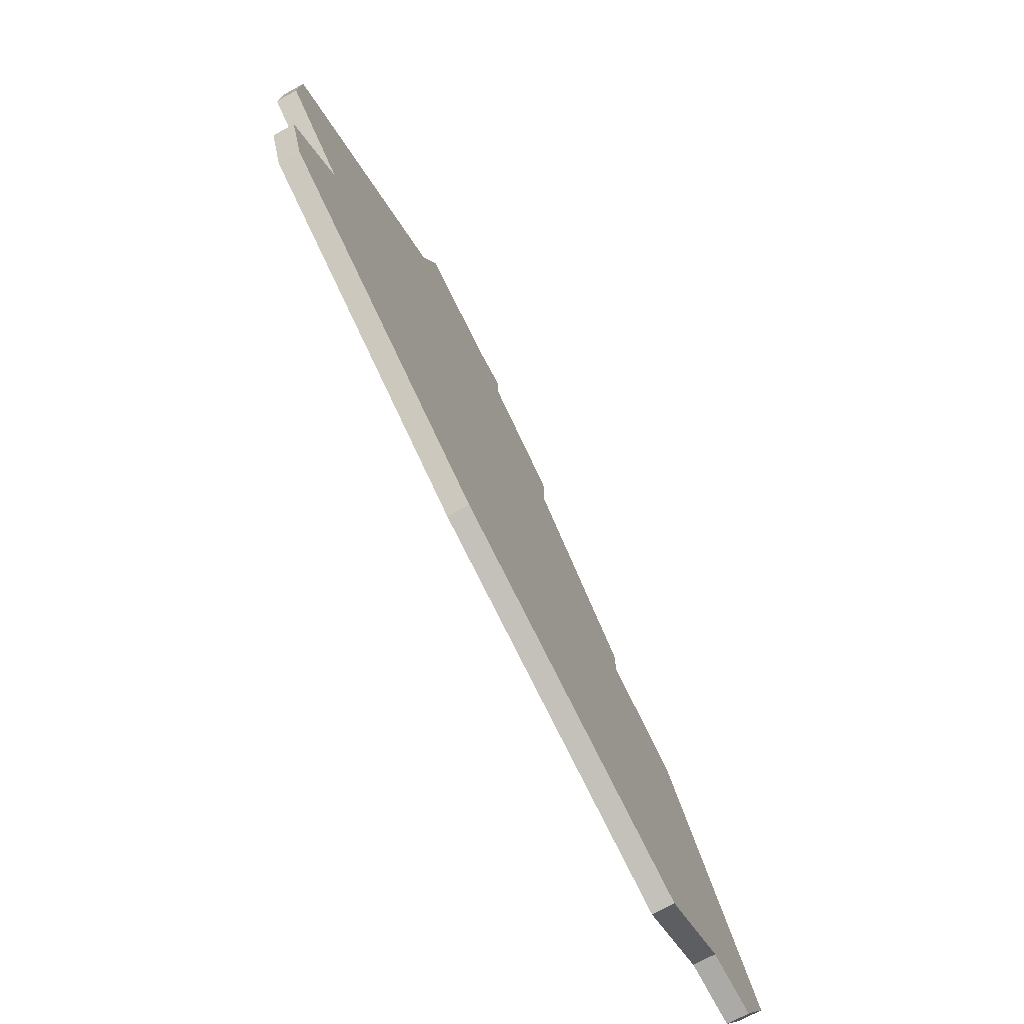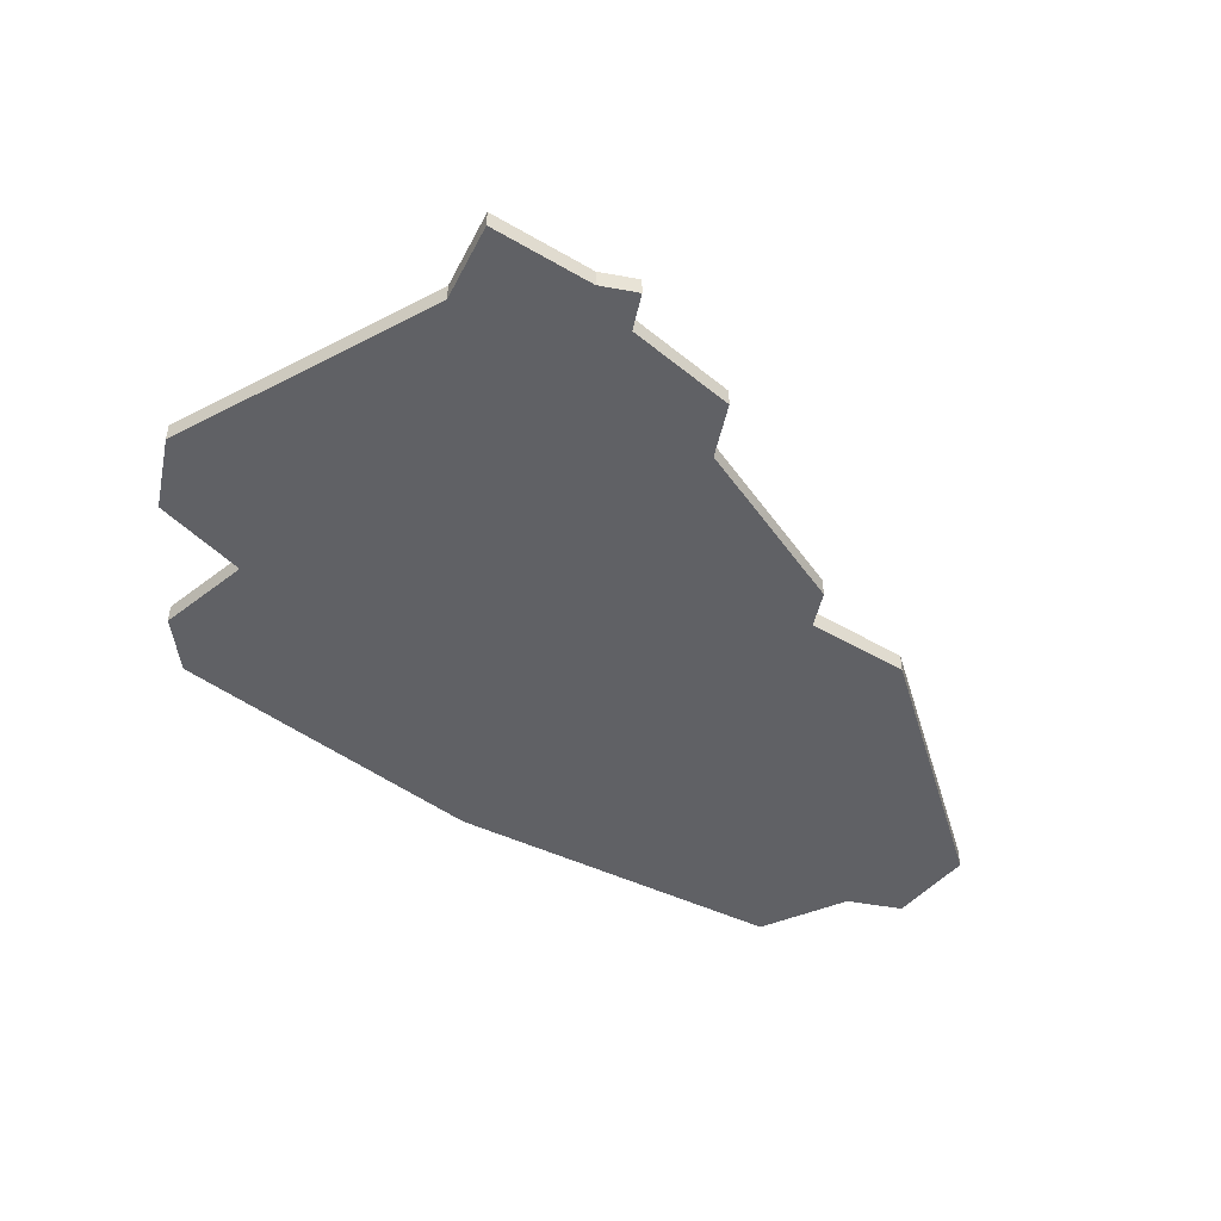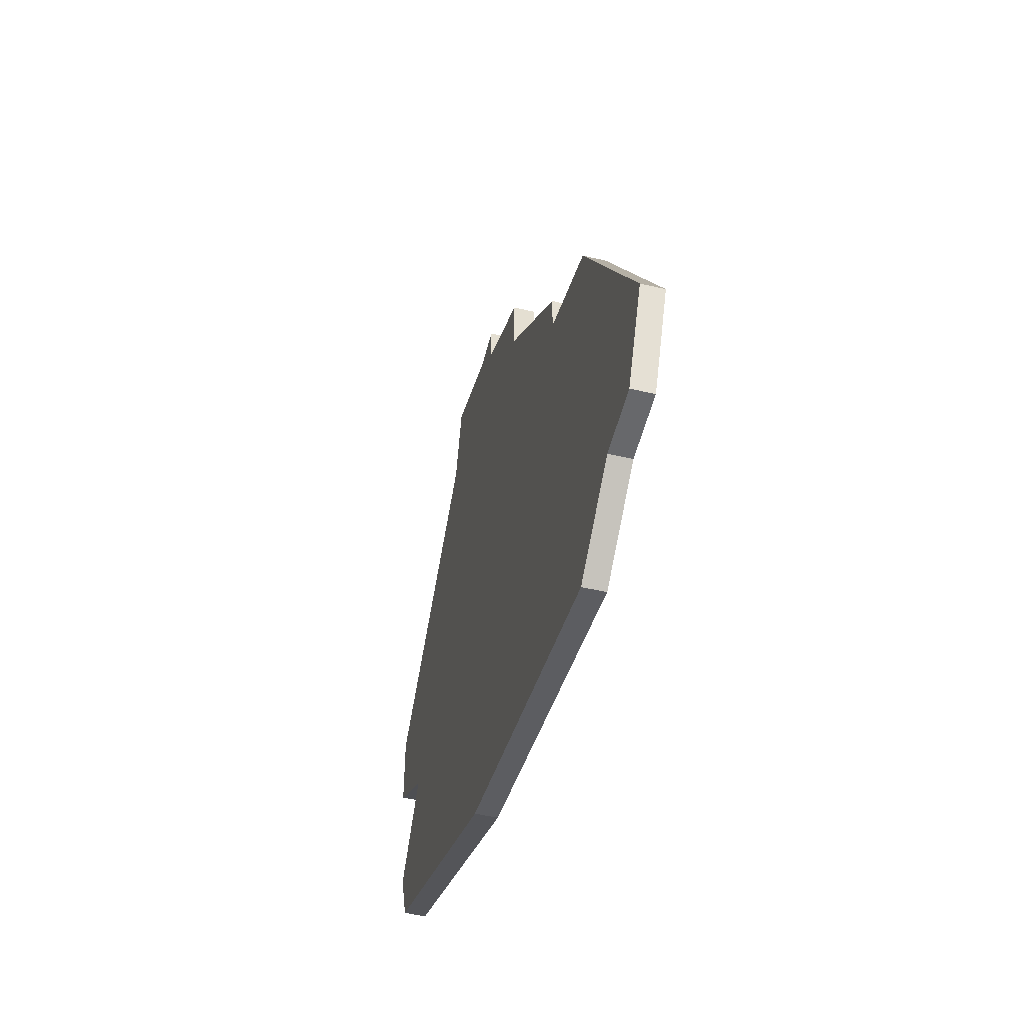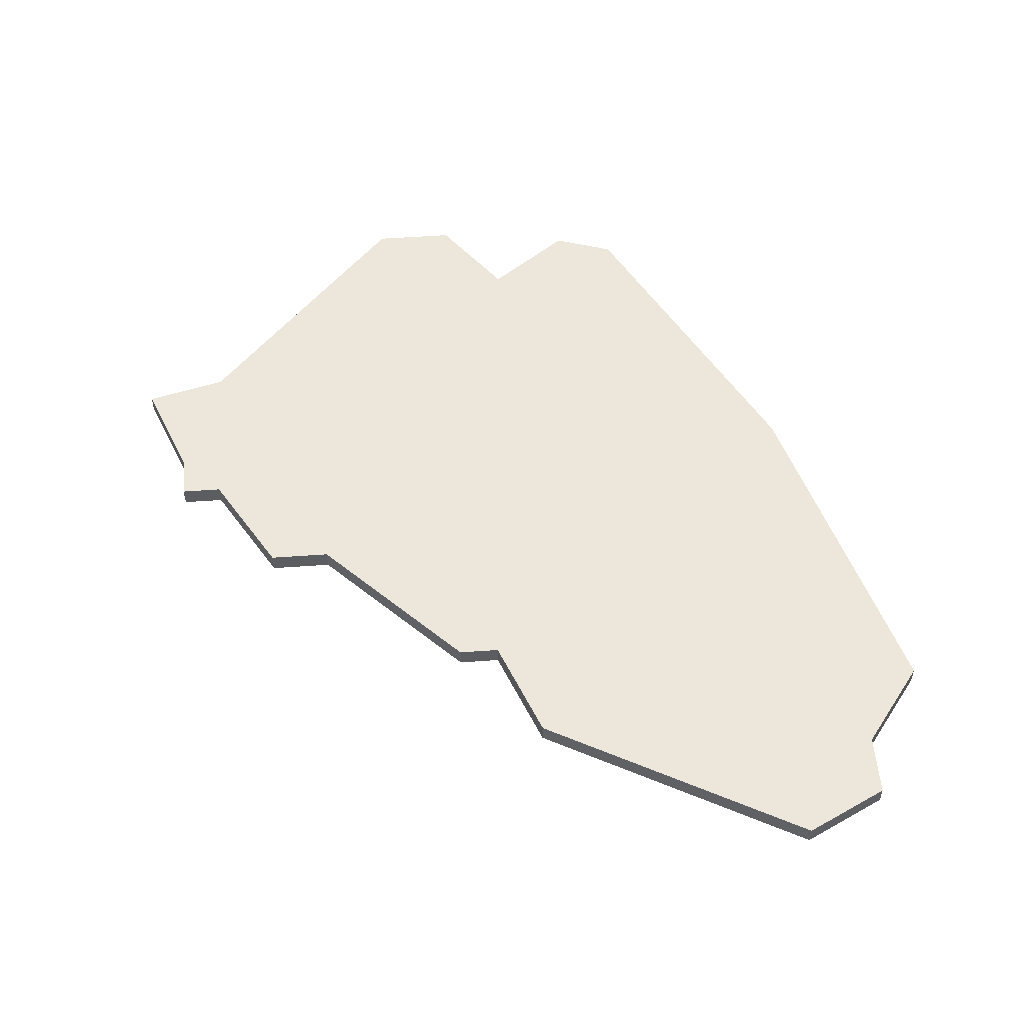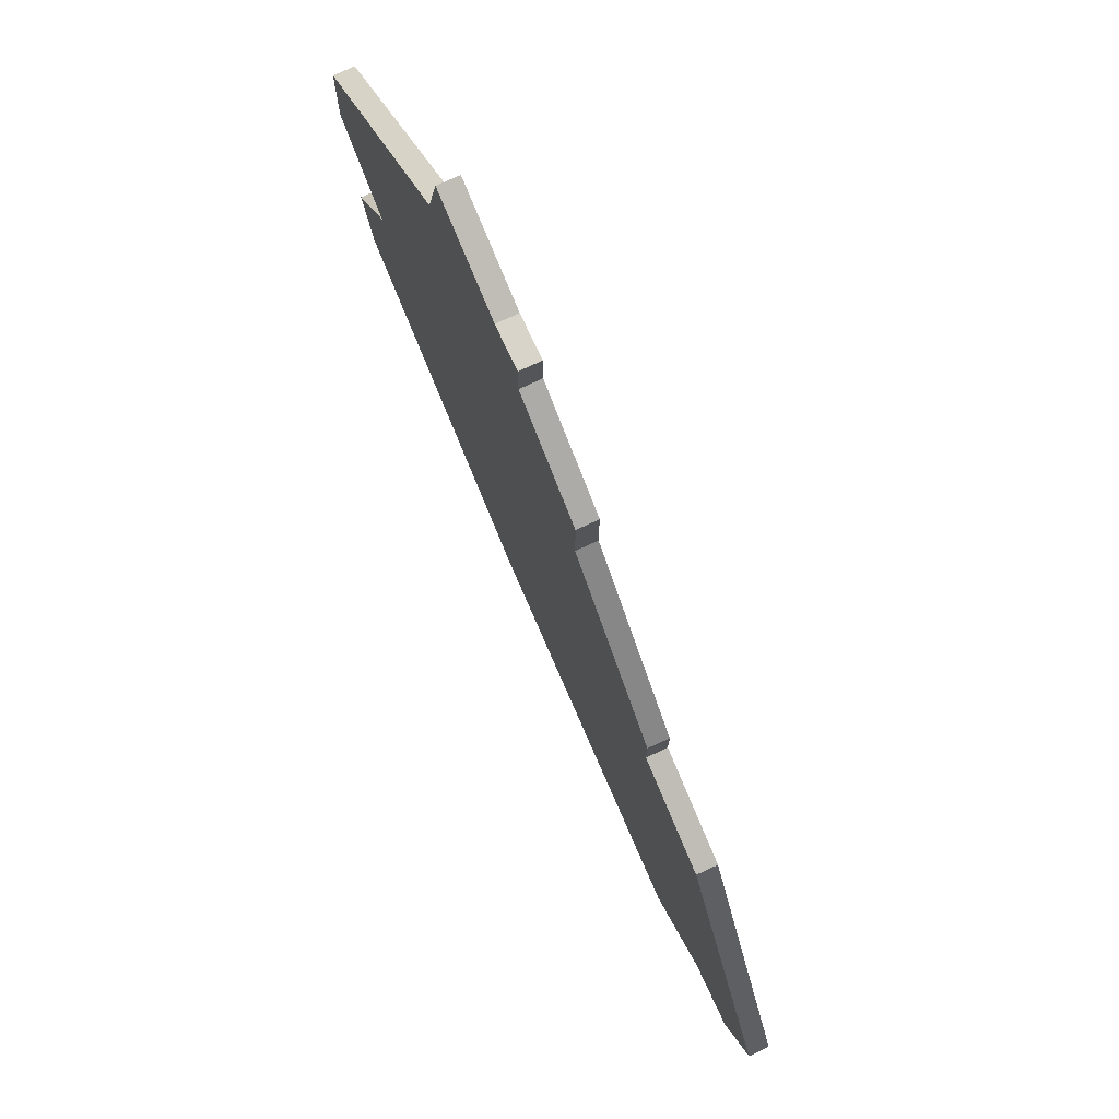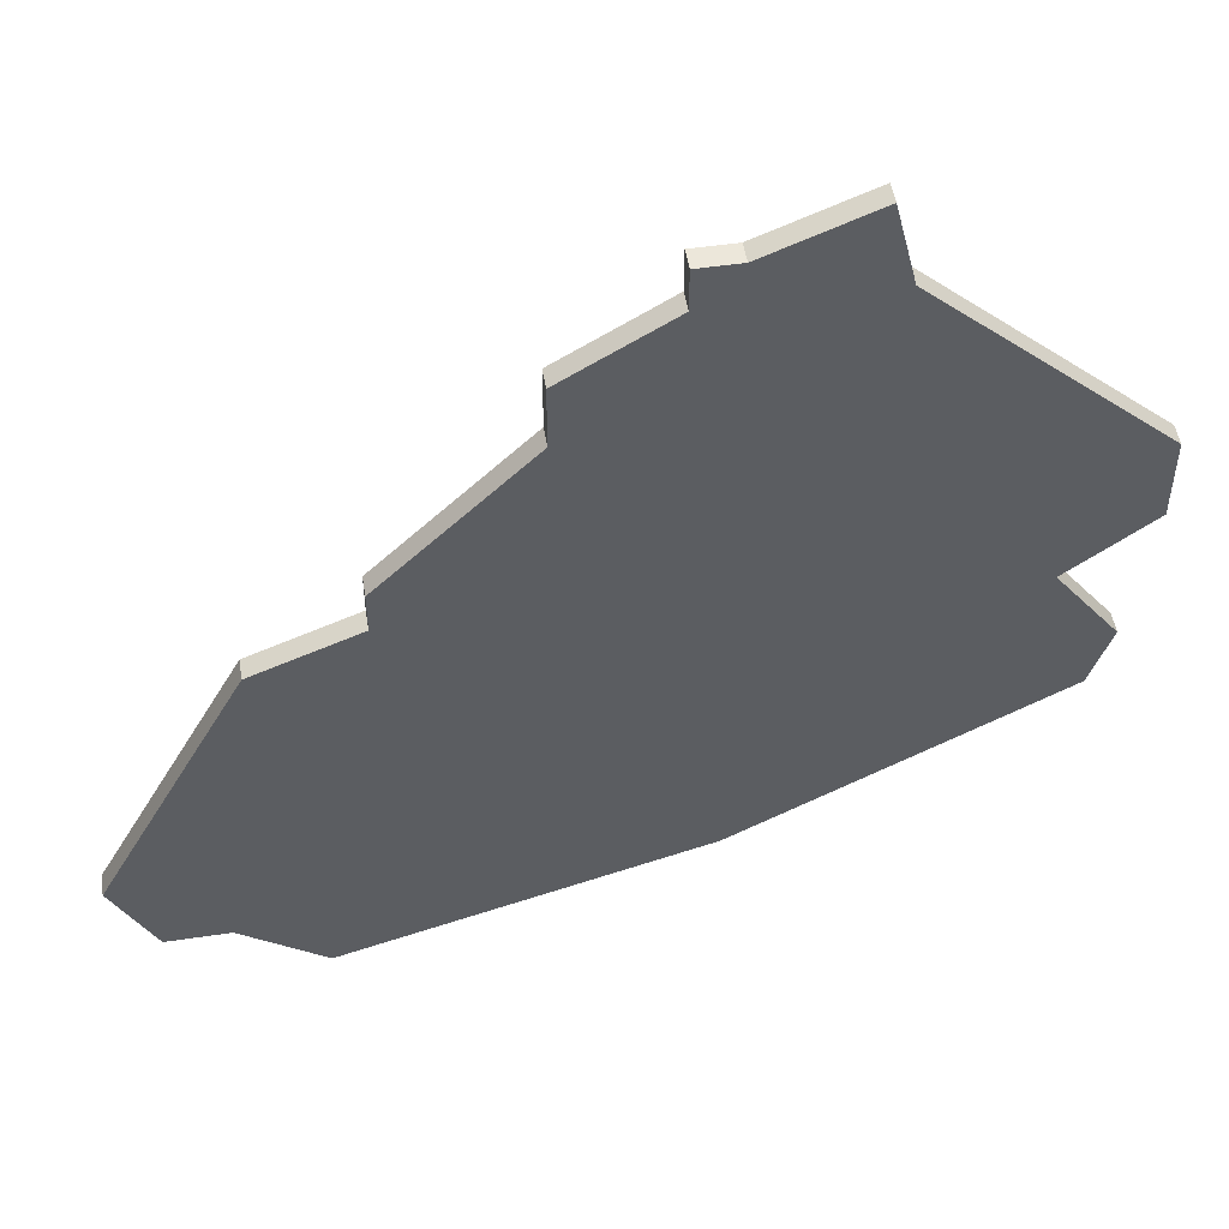
<metadata>
{"format":"obj","ext":"obj","renderer":"f3d","projection":"perspective","resolution":1024,"background":"white","views":[{"elev":-75.9,"azim":118.5,"up":"+Y"},{"elev":-47.4,"azim":168.2,"up":"+Z"},{"elev":-52.5,"azim":-104.0,"up":"+Y"},{"elev":53.4,"azim":-94.4,"up":"+Z"},{"elev":75.0,"azim":-114.9,"up":"+Y"},{"elev":50.6,"azim":-9.2,"up":"+Y"}]}
</metadata>
<code>
v 2960 -1136 0
v 2960 -1139 0
v 2953 -1146 0
v 2953 -1148 0
v 2948 -1150 0
v 2941 -1163 0
v 2943 -1167 0
v 2946 -1167 0
v 2950 -1170 0
v 2967 -1165 0
v 2982 -1157 0
v 2983 -1154 0
v 2980 -1150 0
v 2984 -1147 0
v 2984 -1143 0
v 2973 -1133 0
v 2972 -1129 0
v 2967 -1131 0
v 2965 -1131 0
v 2965 -1133 0
v 2960 -1136 1
v 2960 -1139 1
v 2953 -1146 1
v 2953 -1148 1
v 2948 -1150 1
v 2941 -1163 1
v 2943 -1167 1
v 2946 -1167 1
v 2950 -1170 1
v 2967 -1165 1
v 2982 -1157 1
v 2983 -1154 1
v 2980 -1150 1
v 2984 -1147 1
v 2984 -1143 1
v 2973 -1133 1
v 2972 -1129 1
v 2967 -1131 1
v 2965 -1131 1
v 2965 -1133 1
f 2 1 20
f 4 3 2
f 6 5 4
f 8 7 6
f 10 9 8
f 12 11 10
f 15 14 13
f 18 17 16
f 20 19 18
f 4 2 20
f 8 6 4
f 12 10 8
f 16 15 13
f 20 18 16
f 8 4 20
f 13 12 8
f 20 16 13
f 13 8 20
f 40 21 22
f 22 23 24
f 24 25 26
f 26 27 28
f 28 29 30
f 30 31 32
f 33 34 35
f 36 37 38
f 38 39 40
f 40 22 24
f 24 26 28
f 28 30 32
f 33 35 36
f 36 38 40
f 40 24 28
f 28 32 33
f 33 36 40
f 40 28 33
f 22 21 2
f 2 21 1
f 23 22 3
f 3 22 2
f 24 23 4
f 4 23 3
f 25 24 5
f 5 24 4
f 26 25 6
f 6 25 5
f 27 26 7
f 7 26 6
f 28 27 8
f 8 27 7
f 29 28 9
f 9 28 8
f 30 29 10
f 10 29 9
f 31 30 11
f 11 30 10
f 32 31 12
f 12 31 11
f 33 32 13
f 13 32 12
f 34 33 14
f 14 33 13
f 35 34 15
f 15 34 14
f 36 35 16
f 16 35 15
f 37 36 17
f 17 36 16
f 38 37 18
f 18 37 17
f 39 38 19
f 19 38 18
f 21 40 1
f 1 40 20
f 40 39 20
f 20 39 19

</code>
